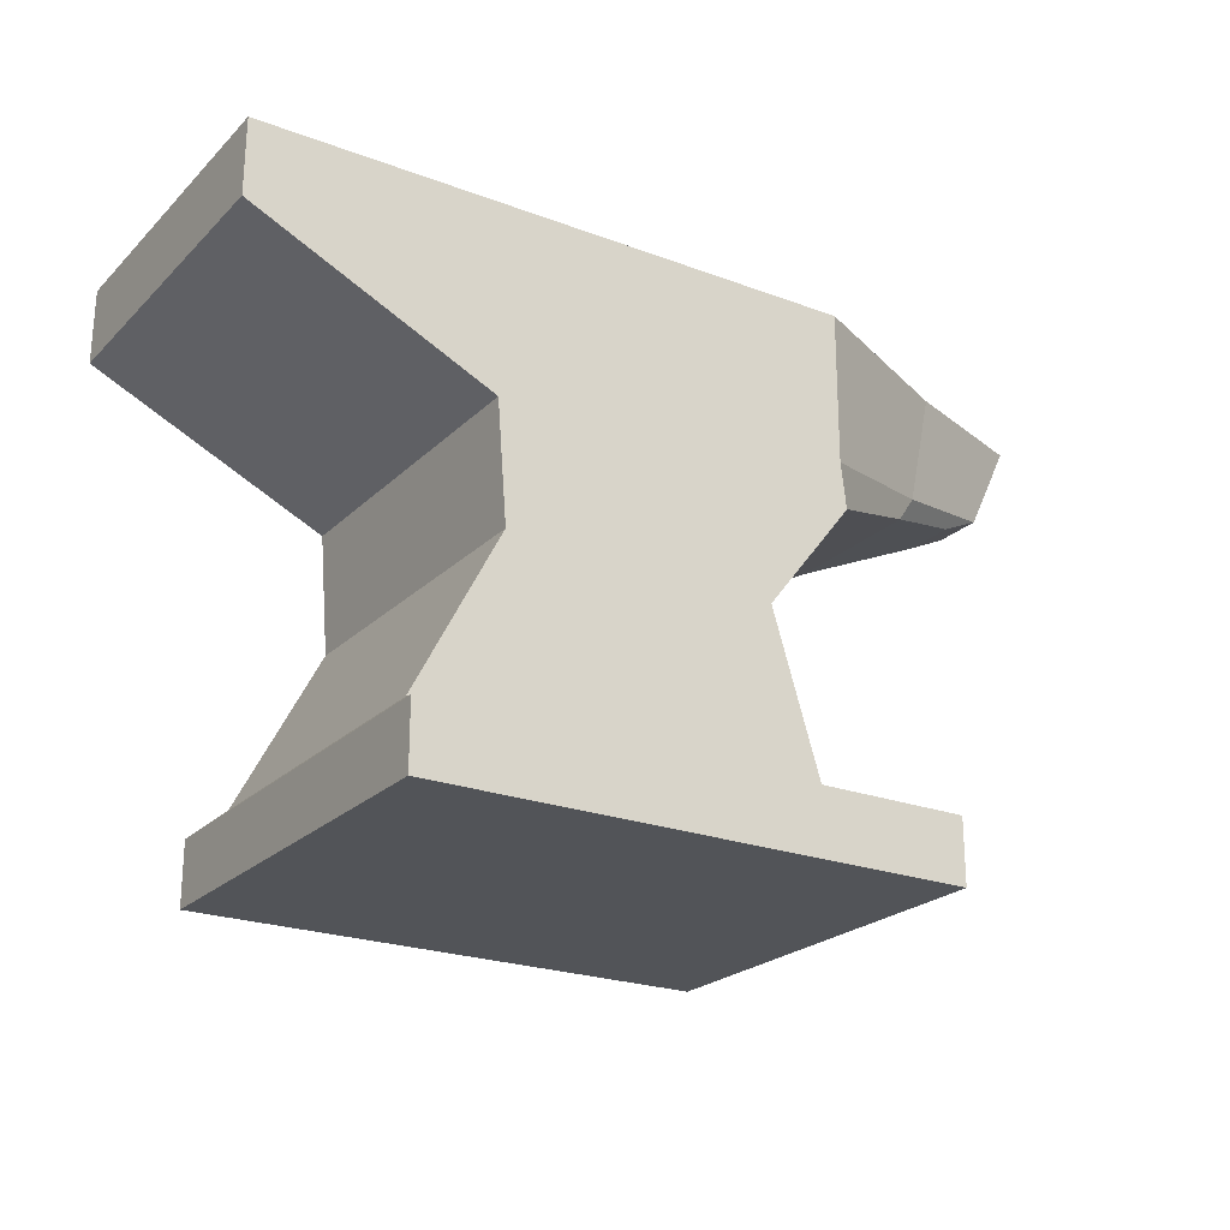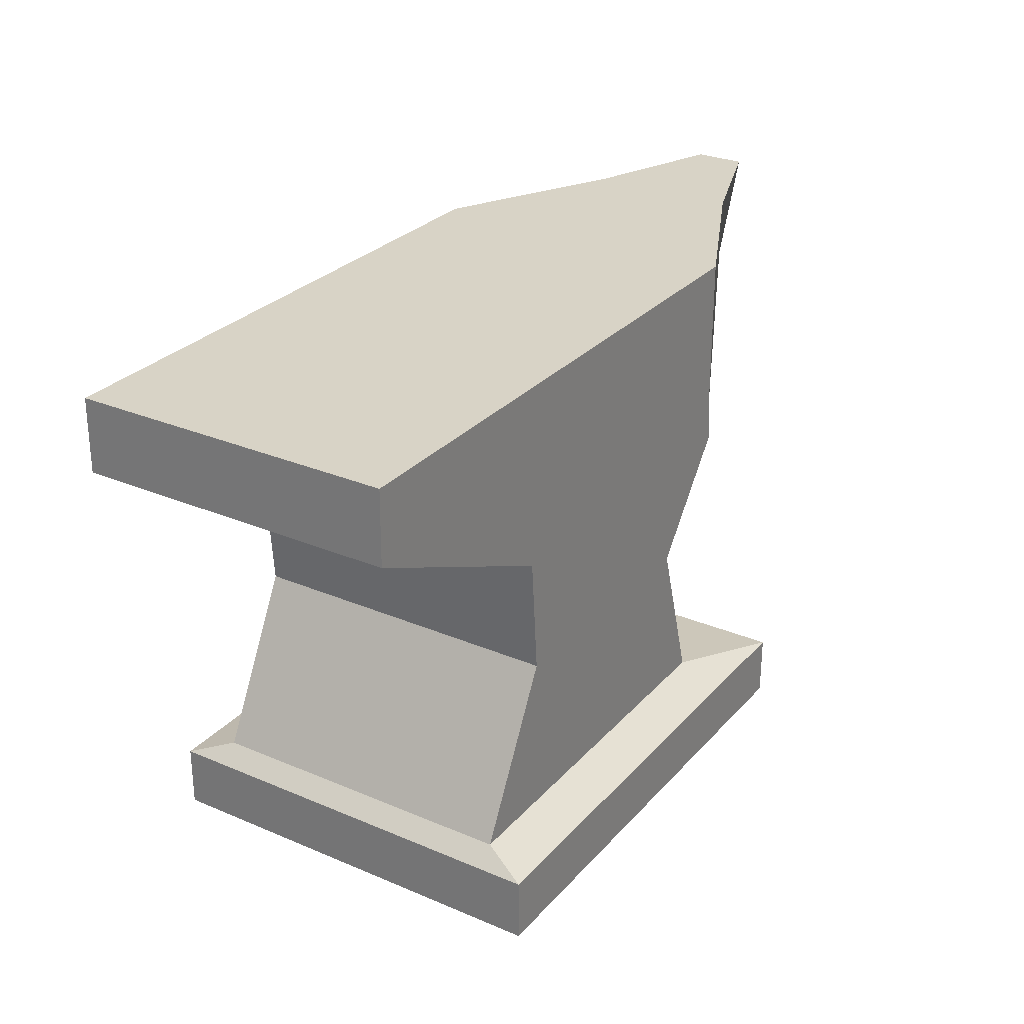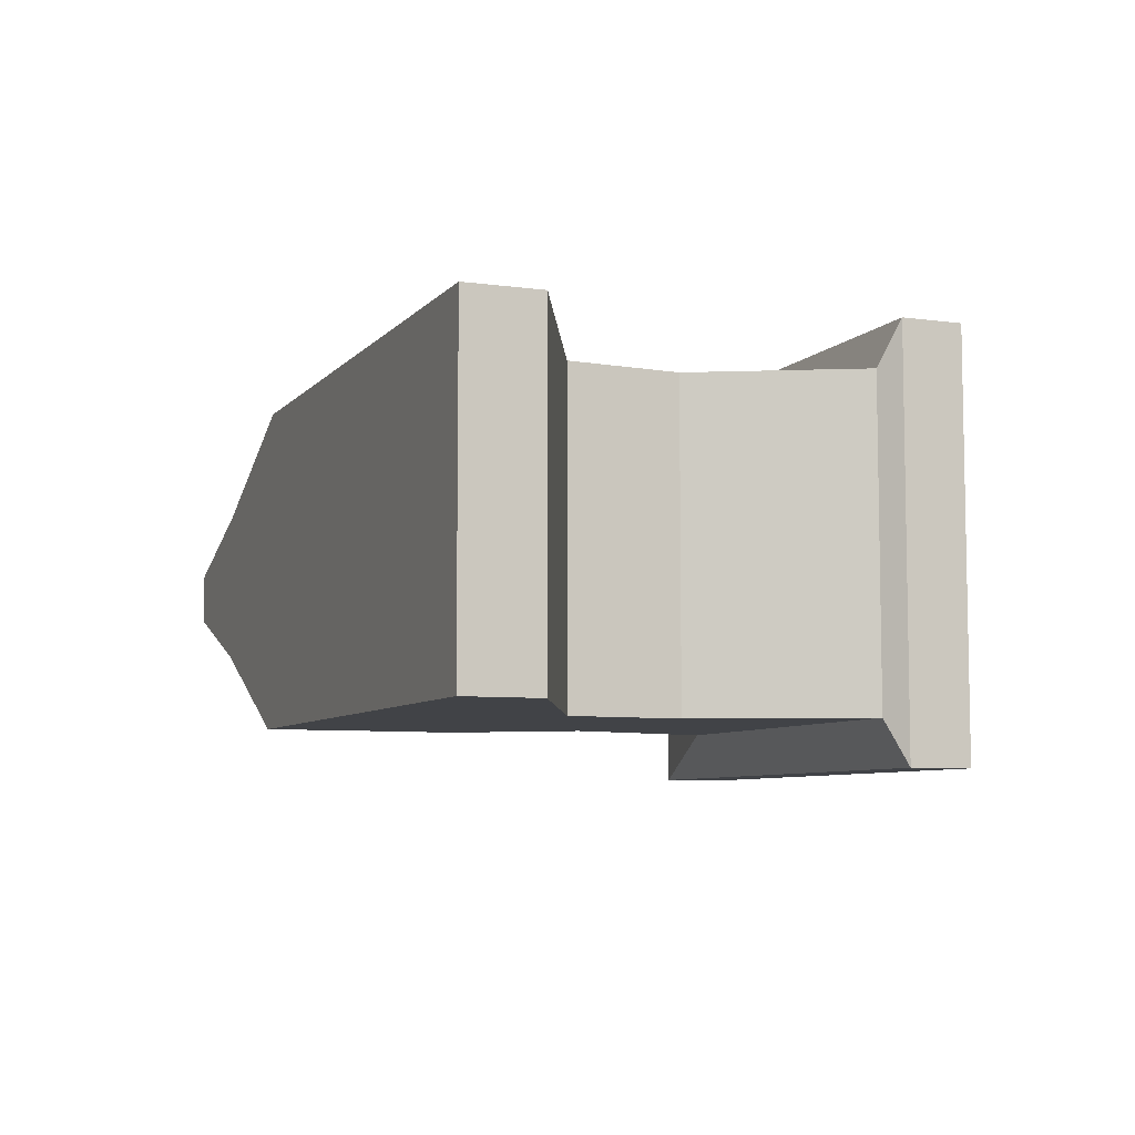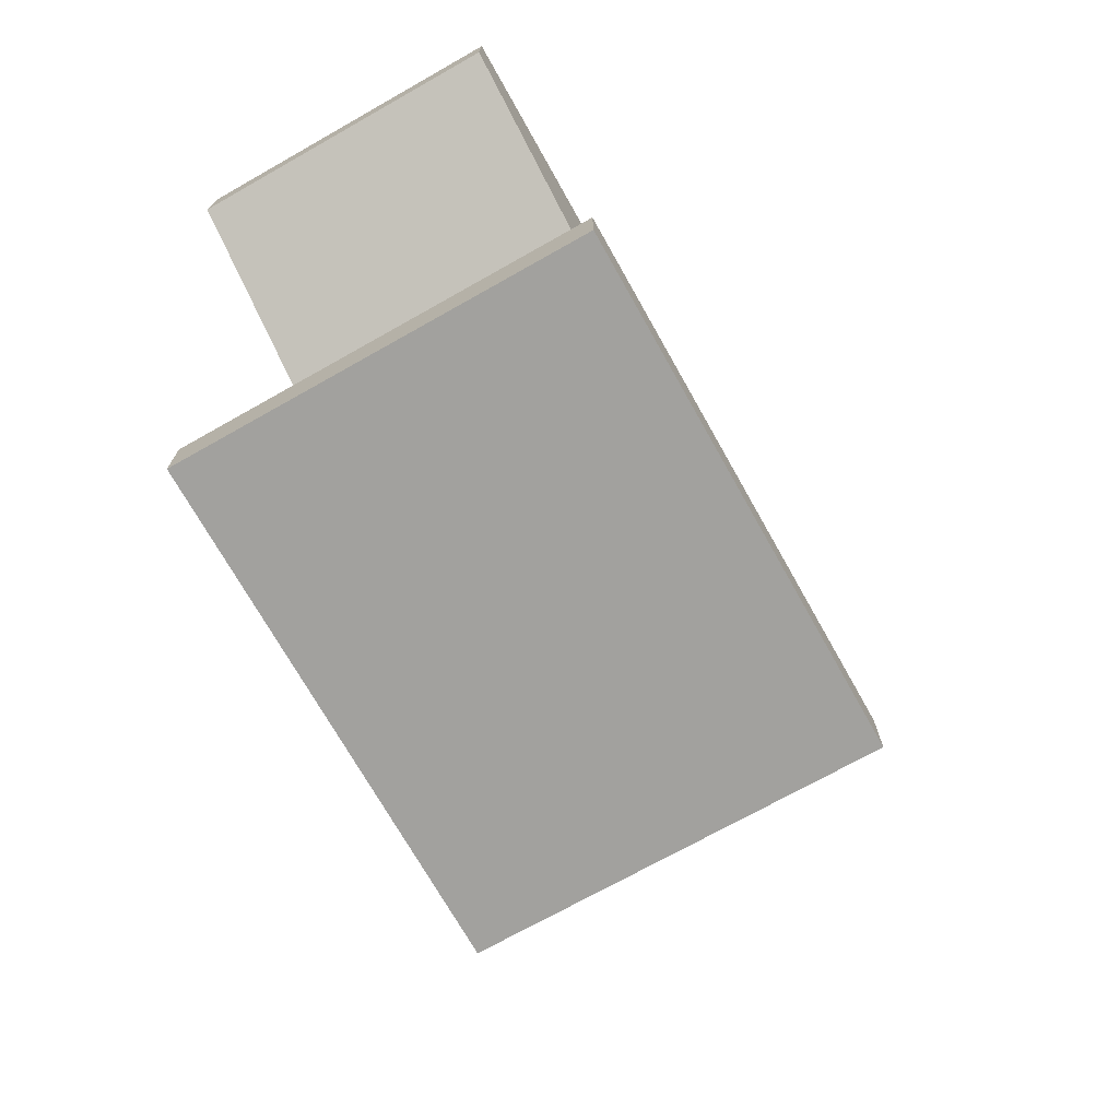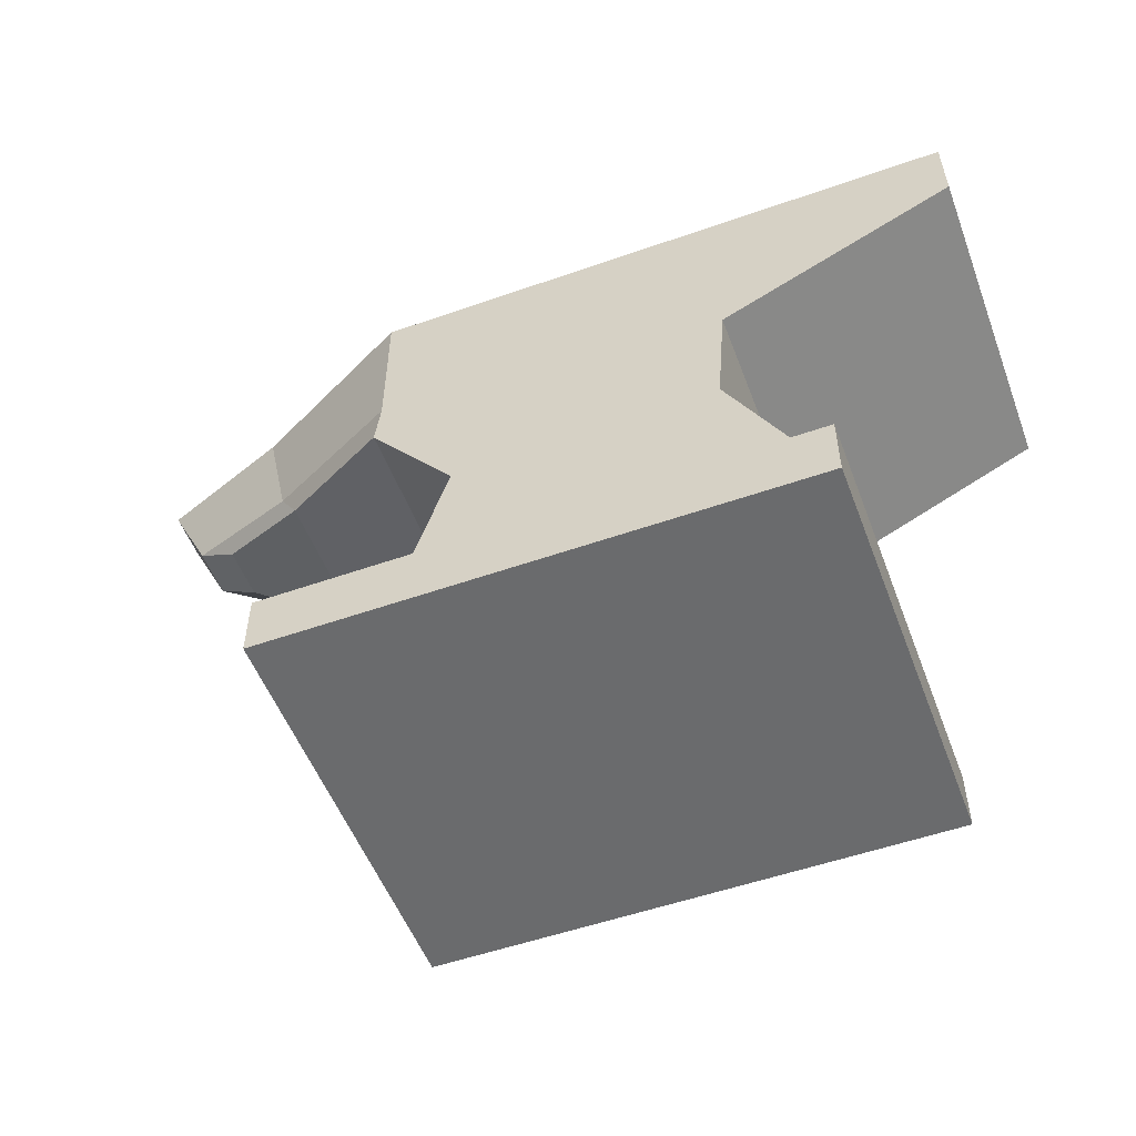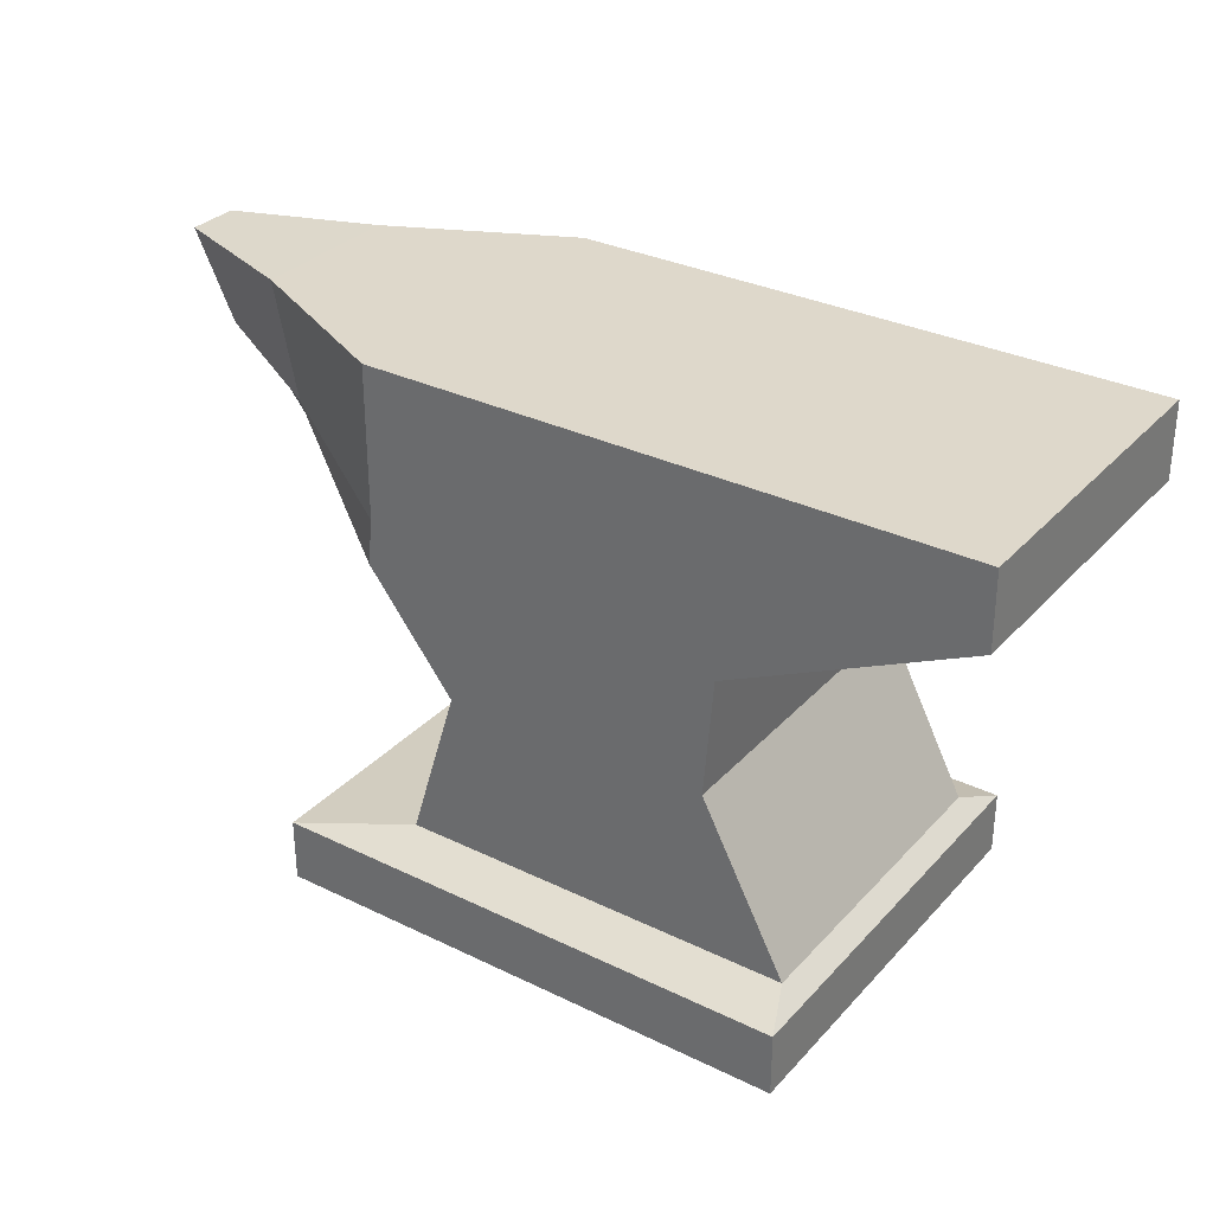
<metadata>
{"format":"obj","ext":"obj","renderer":"f3d","projection":"perspective","resolution":1024,"background":"white","views":[{"elev":-23.0,"azim":-32.6,"up":"+Y"},{"elev":28.2,"azim":-57.3,"up":"+Y"},{"elev":-6.9,"azim":-111.8,"up":"+Z"},{"elev":-72.0,"azim":-60.6,"up":"+Y"},{"elev":-53.2,"azim":-159.4,"up":"+Y"},{"elev":31.6,"azim":-145.5,"up":"+Y"}]}
</metadata>
<code>
g default
v -0.5502 0.6698 0.1991
v 0.1735 0.6698 0.1991
v -0.5502 0.6698 -0.1991
v 0.1735 0.6698 -0.1991
v -0.5509 0.5785 -0.1991
v 0.1735 0.4849 -0.1991
v 0.1735 0.4849 0.1991
v -0.5509 0.5785 0.1991
v -0.2494 0.2983 -0.1991
v 0.07378 0.2923 -0.1991
v 0.07378 0.2923 0.1991
v -0.2494 0.2983 0.1991
v -0.3534 0.09895 -0.1991
v 0.133 0.09895 -0.1991
v 0.133 0.09895 0.1991
v -0.3534 0.09895 0.1991
v 0.1801 0.4292 0.1991
v 0.1801 0.4292 -0.1991
v -0.2609 0.4421 -0.1991
v -0.2609 0.4421 0.1991
v 0.5626 0.6691 -0.02917
v 0.5626 0.6691 0.03338
v 0.5109 0.5628 -0.02917
v 0.5109 0.5628 0.03338
v 0.4631 0.5405 -0.03127
v 0.4631 0.5405 0.03548
v 0.3912 0.6695 0.09602
v 0.3912 0.6695 -0.0918
v 0.3613 0.5299 -0.0918
v 0.3409 0.4989 -0.0918
v 0.3409 0.4989 0.09602
v 0.3613 0.5299 0.09602
v -0.3769 0.07798 -0.2551
v 0.2713 0.07798 -0.2551
v 0.2713 0.07798 0.2551
v -0.3769 0.07798 0.2551
v -0.3769 0 -0.2551
v 0.2713 0 -0.2551
v 0.2713 0 0.2551
v -0.3769 0 0.2551
g pCube11
f 2 1 8 7
f 4 3 1 2
f 37 38 39 40
f 8 1 3 5
f 6 5 3 4
f 6 4 28 29
f 5 6 18 19
f 18 6 29 30
f 7 8 20 17
f 8 5 19 20
f 10 9 19 18
f 11 10 18 17
f 11 12 16 15
f 9 13 16 12
f 10 14 13 9
f 14 10 11 15
f 24 23 21 22
f 25 23 24 26
f 19 9 12 20
f 11 17 20 12
f 4 2 27 28
f 27 2 7 32
f 7 17 31 32
f 17 18 30 31
f 21 28 27 22
f 23 29 28 21
f 25 30 29 23
f 26 31 30 25
f 24 32 31 26
f 22 27 32 24
f 13 14 34 33
f 34 14 15 35
f 15 16 36 35
f 36 16 13 33
f 33 34 38 37
f 38 34 35 39
f 35 36 40 39
f 37 40 36 33

</code>
